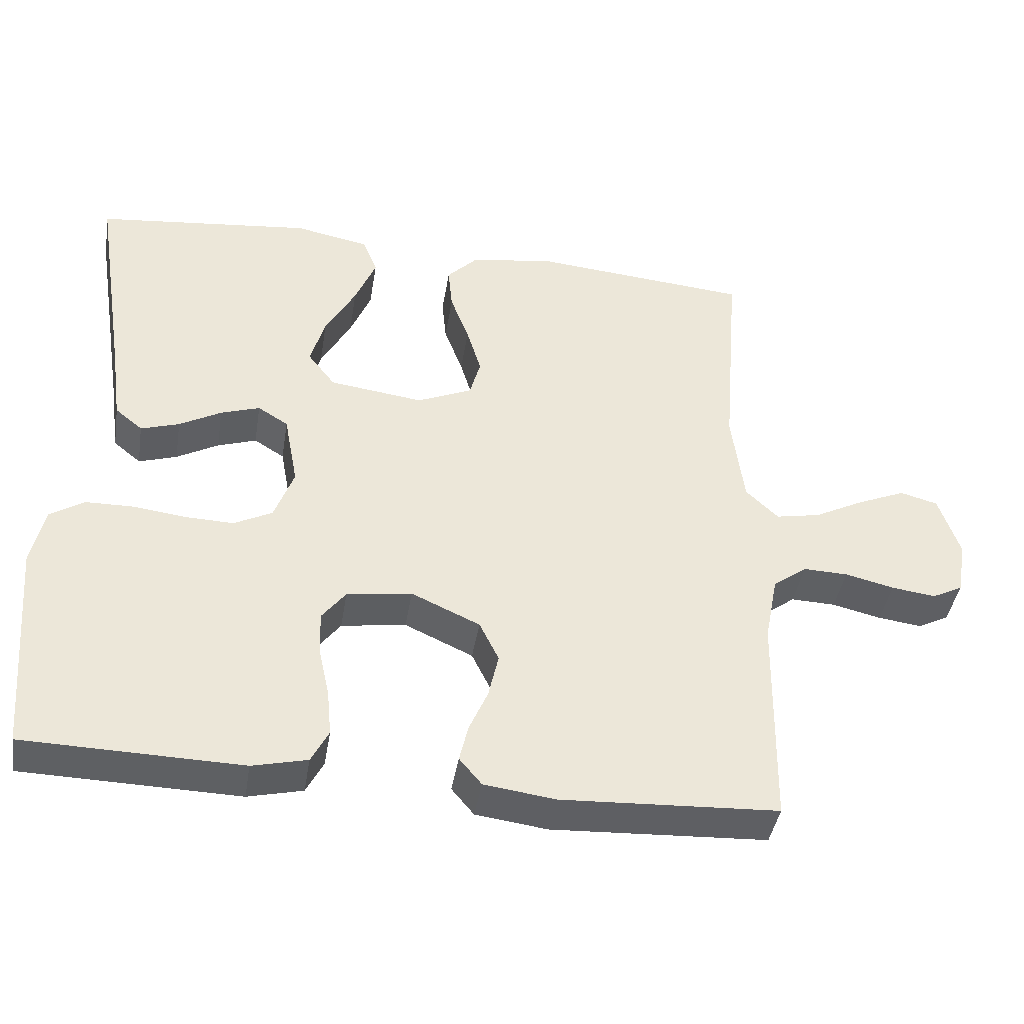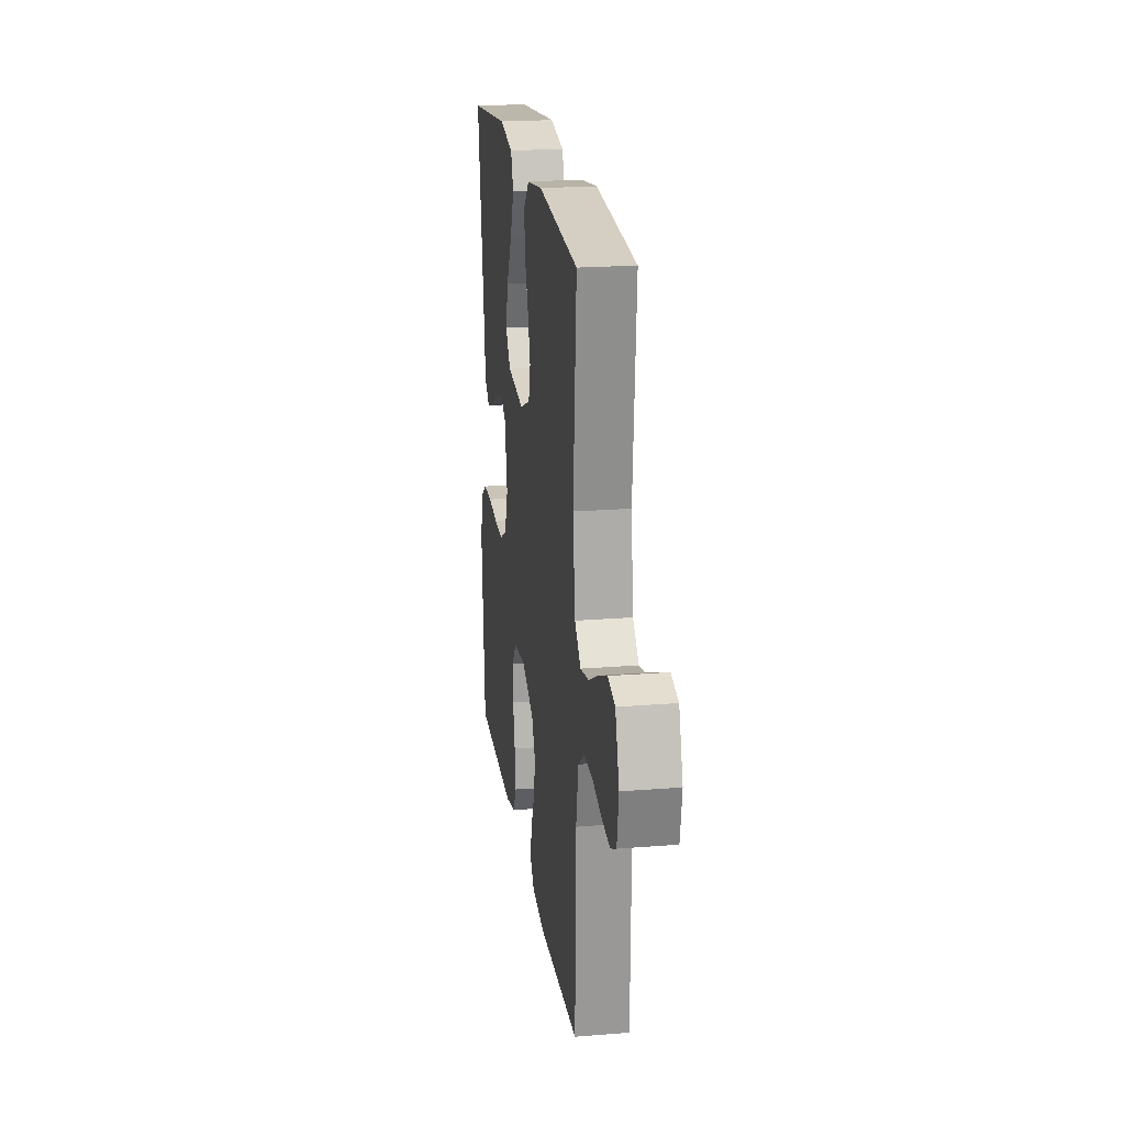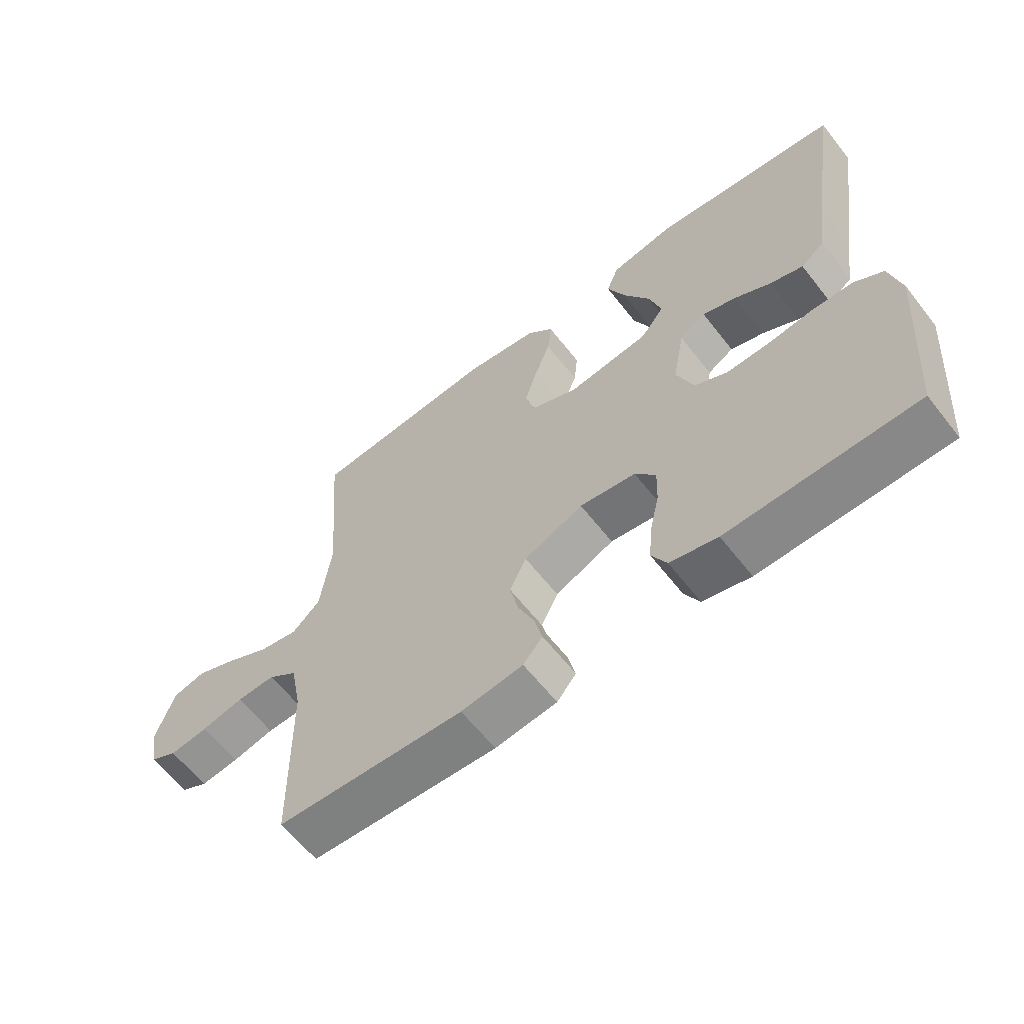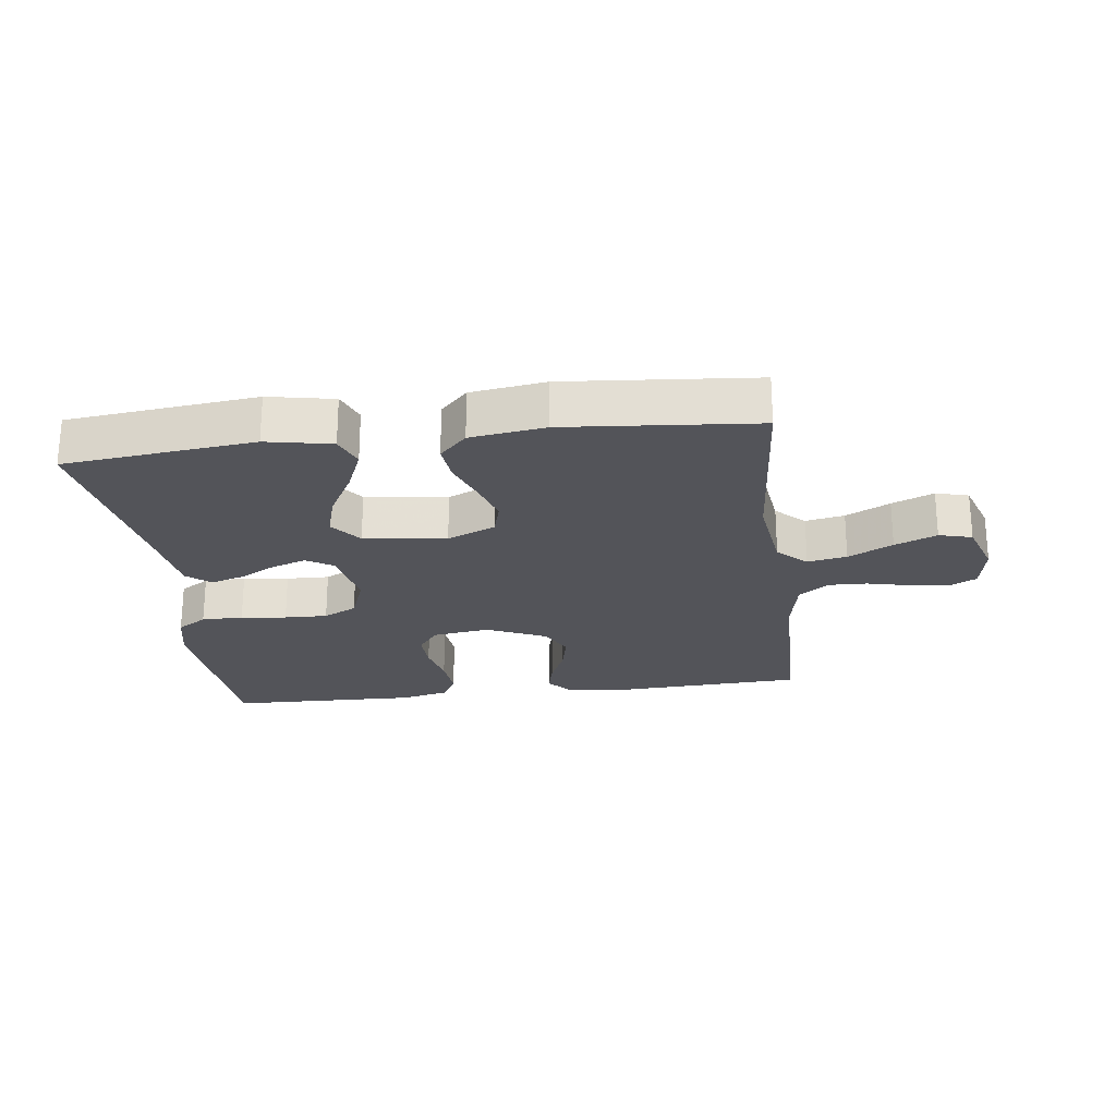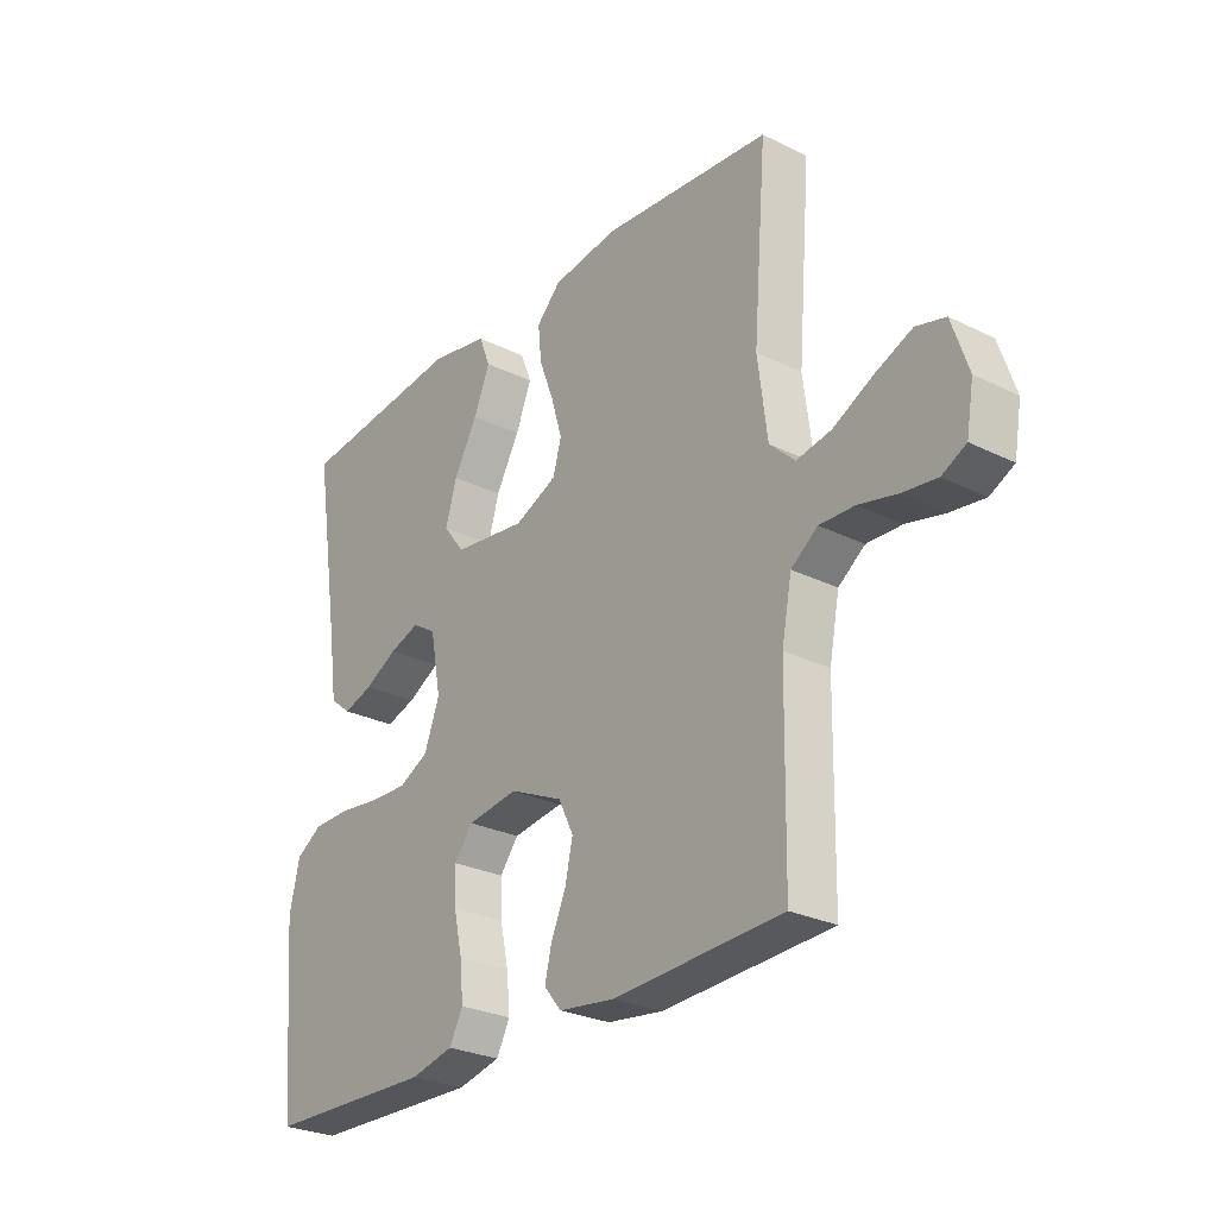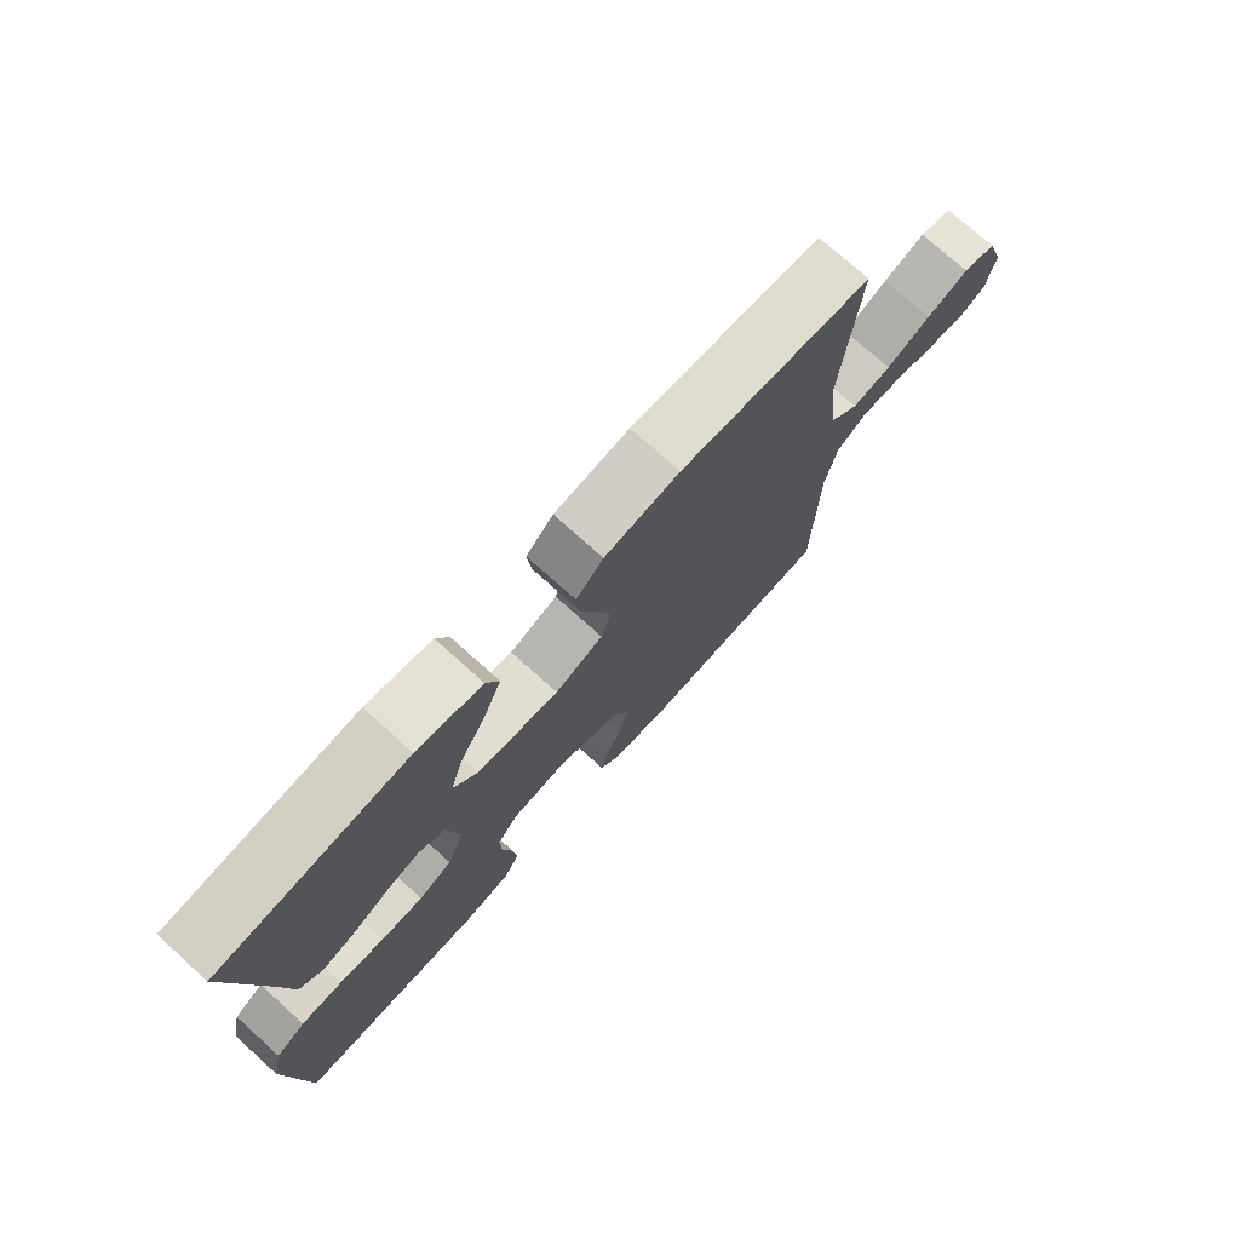
<metadata>
{"format":"obj","ext":"obj","renderer":"f3d","projection":"perspective","resolution":1024,"background":"white","views":[{"elev":-41.8,"azim":-9.2,"up":"+Z"},{"elev":20.9,"azim":81.8,"up":"+Z"},{"elev":-62.0,"azim":-142.0,"up":"+Z"},{"elev":-23.7,"azim":7.2,"up":"+Y"},{"elev":-27.1,"azim":52.6,"up":"+Z"},{"elev":74.7,"azim":-48.0,"up":"+Z"}]}
</metadata>
<code>
v -0.5 0.07 -0.5
v -0.525 0.07 -0.2
v -0.507 0.07 -0.12
v -0.46 0.07 -0.09
v -0.394 0.07 -0.089
v -0.322 0.07 -0.098
v -0.254 0.07 -0.1
v -0.201 0.07 -0.073
v -0.174 0.07 0
v -0.193 0.07 0.102
v -0.235 0.07 0.128
v -0.289 0.07 0.11
v -0.347 0.07 0.078
v -0.4 0.07 0.061
v -0.438 0.07 0.092
v -0.453 0.07 0.2
v -0.5 0.07 0.5
v -0.2 0.07 0.533
v -0.097 0.07 0.513
v -0.077 0.07 0.462
v -0.106 0.07 0.392
v -0.148 0.07 0.316
v -0.168 0.07 0.247
v -0.13 0.07 0.198
v 0 0.07 0.181
v 0.076 0.07 0.214
v 0.091 0.07 0.268
v 0.071 0.07 0.335
v 0.045 0.07 0.404
v 0.039 0.07 0.465
v 0.082 0.07 0.509
v 0.2 0.07 0.526
v 0.5 0.07 0.5
v 0.476 0.07 0.2
v 0.493 0.07 0.068
v 0.538 0.07 0.025
v 0.6 0.07 0.037
v 0.67 0.07 0.073
v 0.736 0.07 0.101
v 0.788 0.07 0.087
v 0.817 0.07 0
v 0.804 0.07 -0.076
v 0.761 0.07 -0.098
v 0.7 0.07 -0.09
v 0.632 0.07 -0.074
v 0.57 0.07 -0.072
v 0.523 0.07 -0.107
v 0.505 0.07 -0.2
v 0.5 0.07 -0.5
v 0.2 0.07 -0.515
v 0.101 0.07 -0.502
v 0.07 0.07 -0.465
v 0.082 0.07 -0.414
v 0.108 0.07 -0.354
v 0.122 0.07 -0.292
v 0.095 0.07 -0.237
v 0 0.07 -0.194
v -0.09 0.07 -0.207
v -0.123 0.07 -0.25
v -0.121 0.07 -0.311
v -0.106 0.07 -0.379
v -0.1 0.07 -0.443
v -0.124 0.07 -0.489
v -0.2 0.07 -0.507
v -0.5 0 -0.5
v -0.525 0 -0.2
v -0.507 0 -0.12
v -0.46 0 -0.09
v -0.394 0 -0.089
v -0.322 0 -0.098
v -0.254 0 -0.1
v -0.201 0 -0.073
v -0.174 0 0
v -0.193 0 0.102
v -0.235 0 0.128
v -0.289 0 0.11
v -0.347 0 0.078
v -0.4 0 0.061
v -0.438 0 0.092
v -0.453 0 0.2
v -0.5 0 0.5
v -0.2 0 0.533
v -0.097 0 0.513
v -0.077 0 0.462
v -0.106 0 0.392
v -0.148 0 0.316
v -0.168 0 0.247
v -0.13 0 0.198
v 0 0 0.181
v 0.076 0 0.214
v 0.091 0 0.268
v 0.071 0 0.335
v 0.045 0 0.404
v 0.039 0 0.465
v 0.082 0 0.509
v 0.2 0 0.526
v 0.5 0 0.5
v 0.476 0 0.2
v 0.493 0 0.068
v 0.538 0 0.025
v 0.6 0 0.037
v 0.67 0 0.073
v 0.736 0 0.101
v 0.788 0 0.087
v 0.817 0 0
v 0.804 0 -0.076
v 0.761 0 -0.098
v 0.7 0 -0.09
v 0.632 0 -0.074
v 0.57 0 -0.072
v 0.523 0 -0.107
v 0.505 0 -0.2
v 0.5 0 -0.5
v 0.2 0 -0.515
v 0.101 0 -0.502
v 0.07 0 -0.465
v 0.082 0 -0.414
v 0.108 0 -0.354
v 0.122 0 -0.292
v 0.095 0 -0.237
v 0 0 -0.194
v -0.09 0 -0.207
v -0.123 0 -0.25
v -0.121 0 -0.311
v -0.106 0 -0.379
v -0.1 0 -0.443
v -0.124 0 -0.489
v -0.2 0 -0.507
f 60 61 62 63
f 59 60 63 64
f 51 52 53 54
f 51 54 55
f 48 49 50 51
f 47 48 51 55
f 46 47 55 56
f 42 43 44 45
f 42 45 46
f 41 42 46
f 40 41 46
f 37 38 39 40
f 37 40 46 56
f 31 32 33 34
f 31 34 35
f 28 29 30 31
f 27 28 31 35
f 26 27 35 36
f 19 20 21 22
f 19 22 23
f 16 17 18 19
f 16 19 23
f 15 16 23 24
f 12 13 14 15
f 11 12 15 24
f 3 4 5 6
f 3 6 7
f 2 3 7
f 59 64 1 2
f 58 59 2 7
f 57 58 7 8
f 36 37 56 57
f 25 26 36 57
f 25 57 8 9
f 10 11 24 25
f 9 10 25
f 127 126 125 124
f 128 127 124 123
f 118 117 116 115
f 119 118 115
f 115 114 113 112
f 119 115 112 111
f 120 119 111 110
f 109 108 107 106
f 110 109 106
f 110 106 105
f 110 105 104
f 104 103 102 101
f 120 110 104 101
f 98 97 96 95
f 99 98 95
f 95 94 93 92
f 99 95 92 91
f 100 99 91 90
f 86 85 84 83
f 87 86 83
f 83 82 81 80
f 87 83 80
f 88 87 80 79
f 79 78 77 76
f 88 79 76 75
f 70 69 68 67
f 71 70 67
f 71 67 66
f 66 65 128 123
f 71 66 123 122
f 72 71 122 121
f 121 120 101 100
f 121 100 90 89
f 73 72 121 89
f 89 88 75 74
f 89 74 73
f 1 65 66 2
f 2 66 67 3
f 3 67 68 4
f 4 68 69 5
f 5 69 70 6
f 6 70 71 7
f 7 71 72 8
f 8 72 73 9
f 9 73 74 10
f 10 74 75 11
f 11 75 76 12
f 12 76 77 13
f 13 77 78 14
f 14 78 79 15
f 15 79 80 16
f 16 80 81 17
f 17 81 82 18
f 18 82 83 19
f 19 83 84 20
f 20 84 85 21
f 21 85 86 22
f 22 86 87 23
f 23 87 88 24
f 24 88 89 25
f 25 89 90 26
f 26 90 91 27
f 27 91 92 28
f 28 92 93 29
f 29 93 94 30
f 30 94 95 31
f 31 95 96 32
f 32 96 97 33
f 33 97 98 34
f 34 98 99 35
f 35 99 100 36
f 36 100 101 37
f 37 101 102 38
f 38 102 103 39
f 39 103 104 40
f 40 104 105 41
f 41 105 106 42
f 42 106 107 43
f 43 107 108 44
f 44 108 109 45
f 45 109 110 46
f 46 110 111 47
f 47 111 112 48
f 48 112 113 49
f 49 113 114 50
f 50 114 115 51
f 51 115 116 52
f 52 116 117 53
f 53 117 118 54
f 54 118 119 55
f 55 119 120 56
f 56 120 121 57
f 57 121 122 58
f 58 122 123 59
f 59 123 124 60
f 60 124 125 61
f 61 125 126 62
f 62 126 127 63
f 63 127 128 64
f 64 128 65 1

</code>
